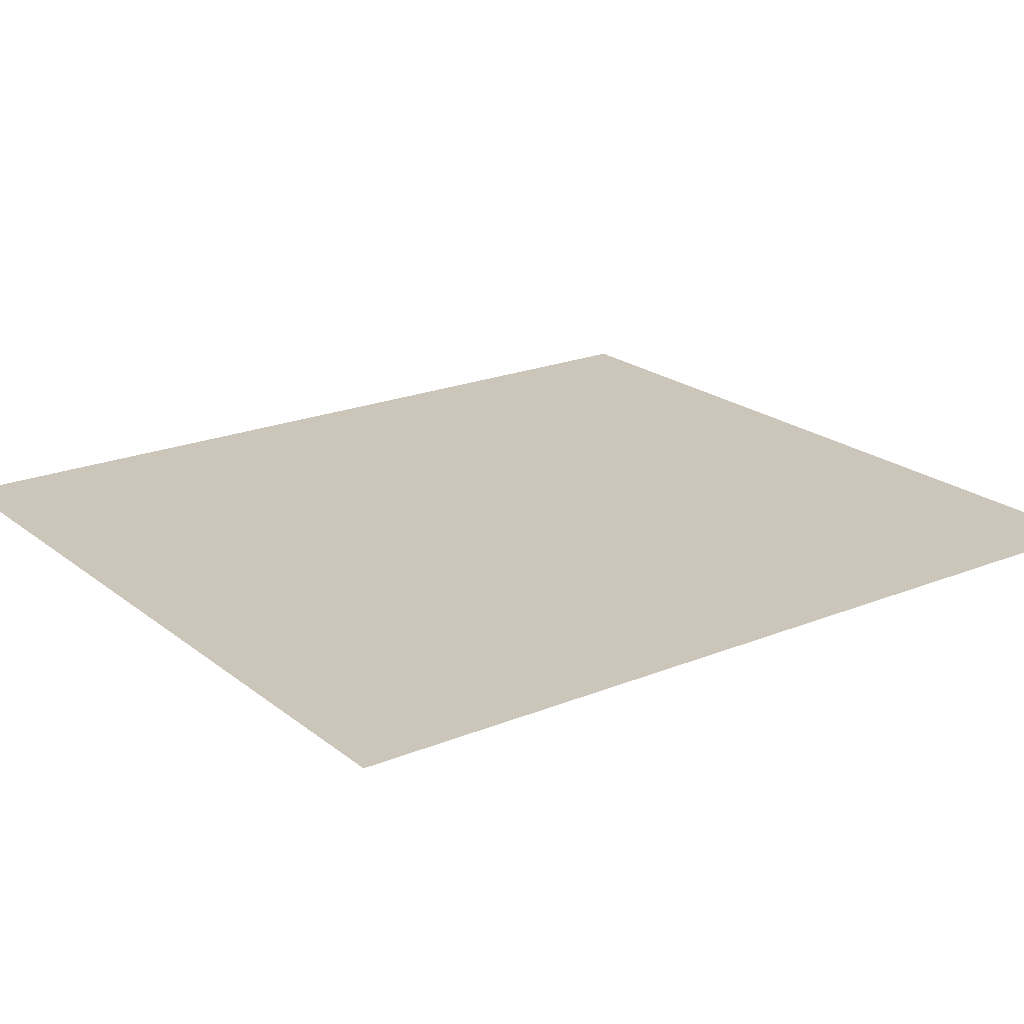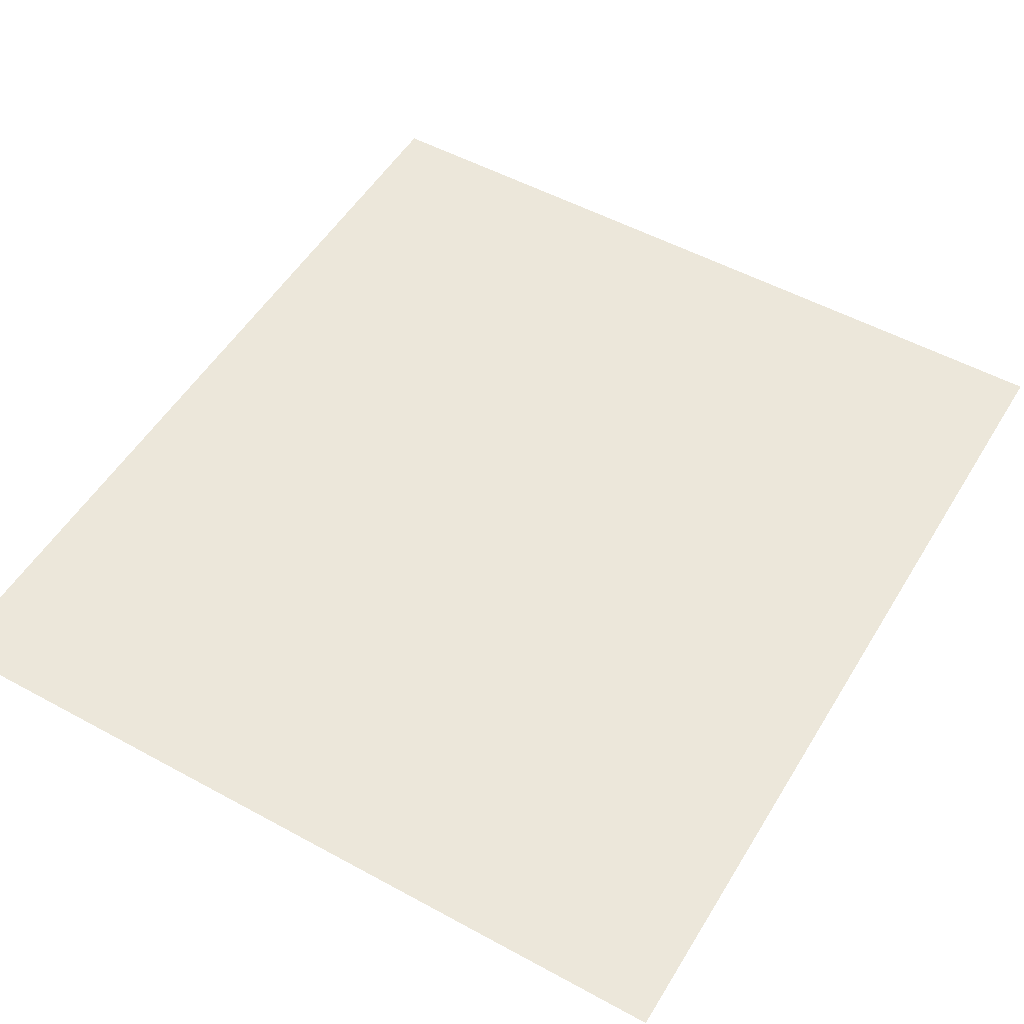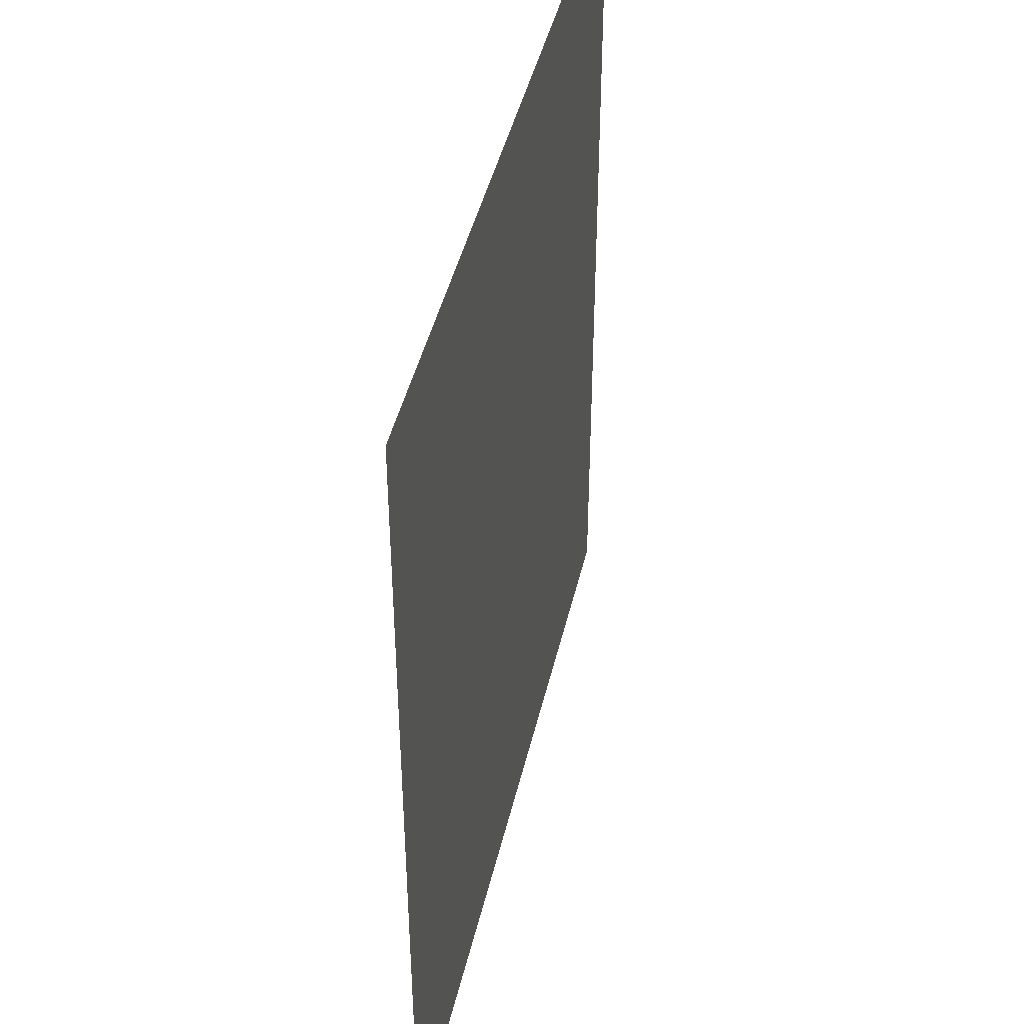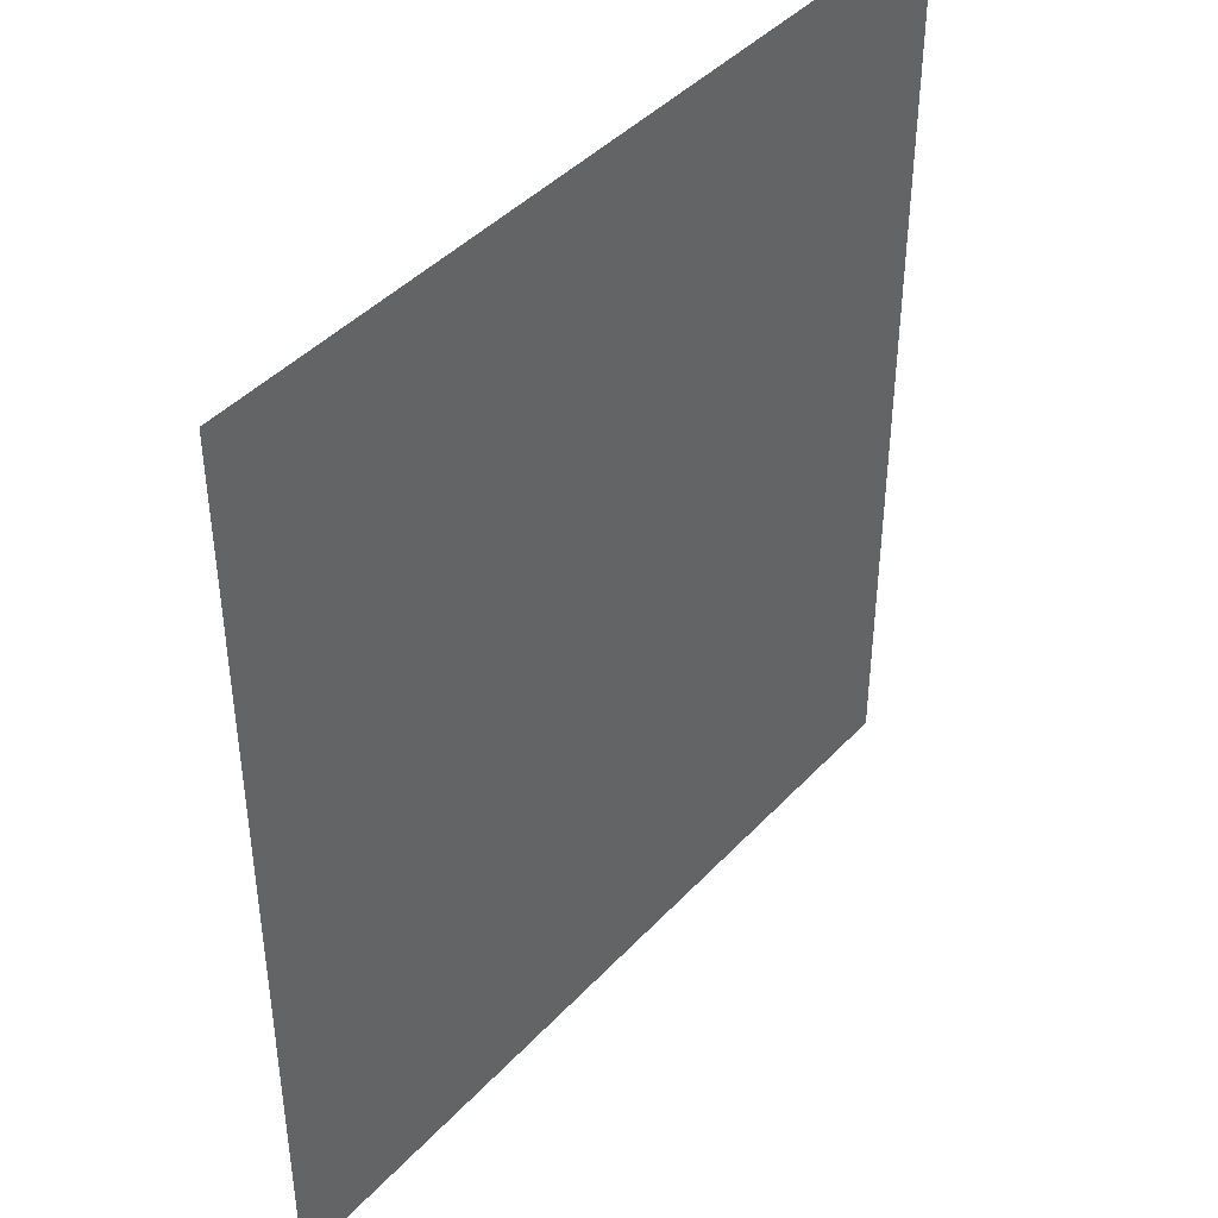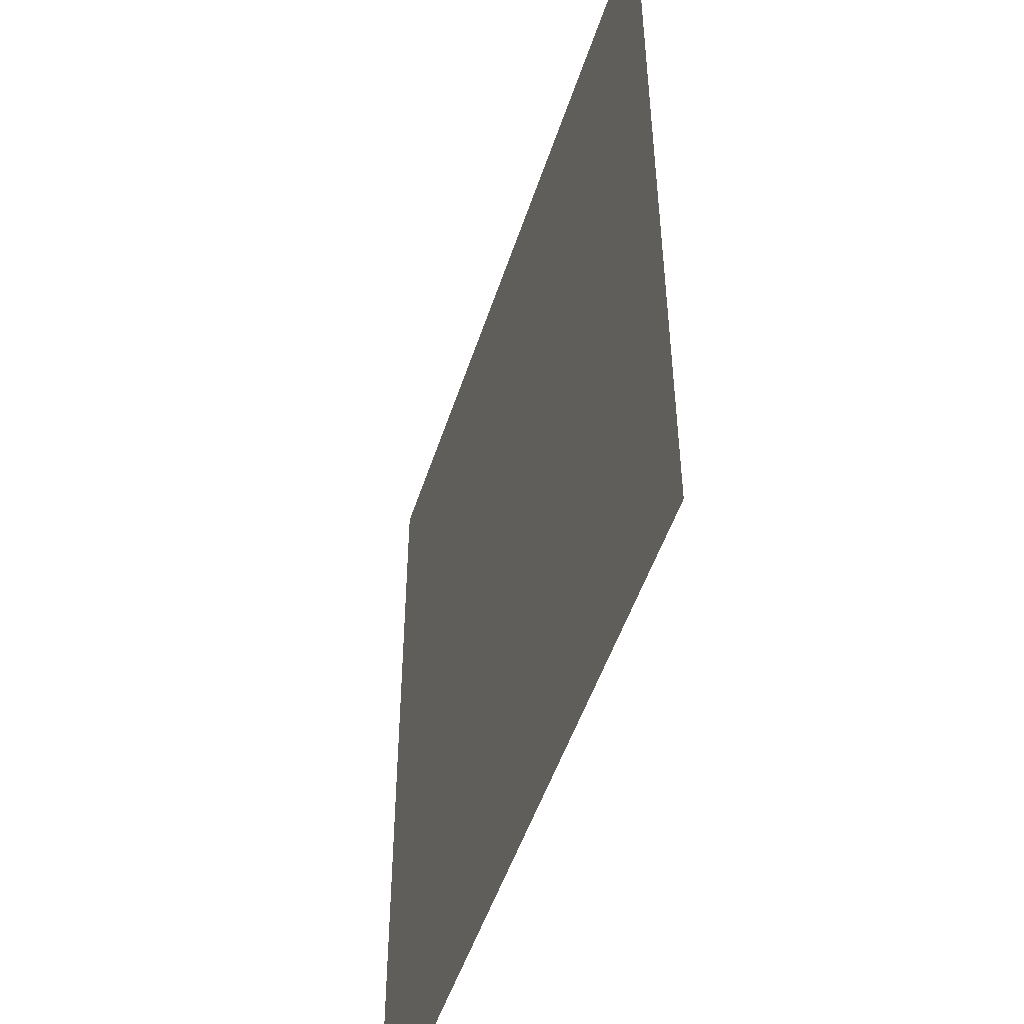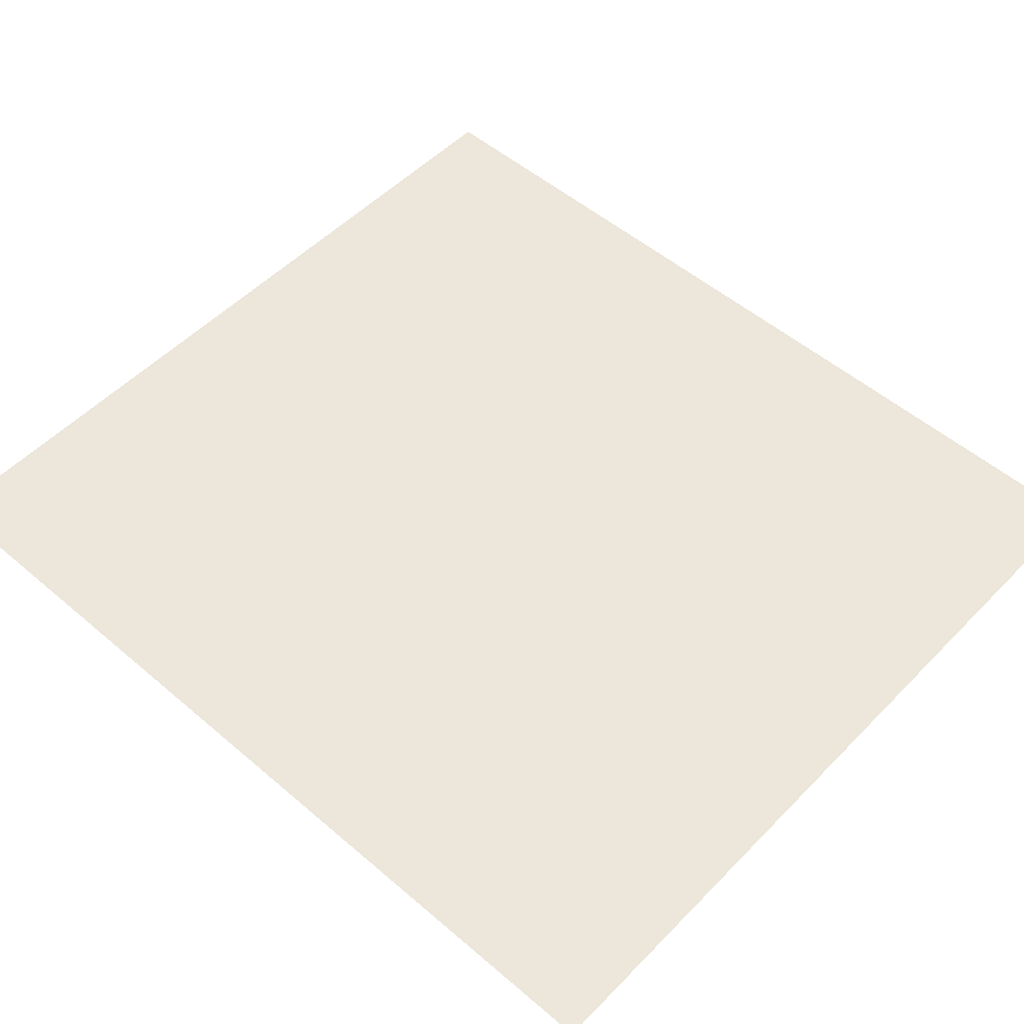
<metadata>
{"format":"obj","ext":"obj","renderer":"f3d","projection":"perspective","resolution":1024,"background":"white","views":[{"elev":21.0,"azim":53.9,"up":"+Z"},{"elev":52.2,"azim":30.5,"up":"+Z"},{"elev":44.0,"azim":102.9,"up":"+Y"},{"elev":42.9,"azim":129.0,"up":"+Y"},{"elev":-50.1,"azim":-107.7,"up":"+Y"},{"elev":52.4,"azim":-47.4,"up":"+Z"}]}
</metadata>
<code>
o mesh1_lod2.obj
v 1.5 -8 8
v 1.5 -3.497e-07 8
v 16 1.491e-05 8
v 30.5 -3.497e-07 8
v 30.5 -8 8
v 16 -8 8
v 16 -16 8
v 1.5 -16 8
v 30.5 -16 8
v 1.5 -24 8
v 30.5 -24 8
v 16 -24 8
v 16 -32 8
v 1.5 -32 8
v 30.5 -32 8
f 1 2 3
f 3 4 5
f 3 6 1
f 5 6 3
f 1 6 7
f 7 6 5
f 7 8 1
f 5 9 7
f 10 8 7
f 7 9 11
f 7 12 10
f 11 12 7
f 10 12 13
f 13 12 11
f 13 14 10
f 11 15 13

</code>
